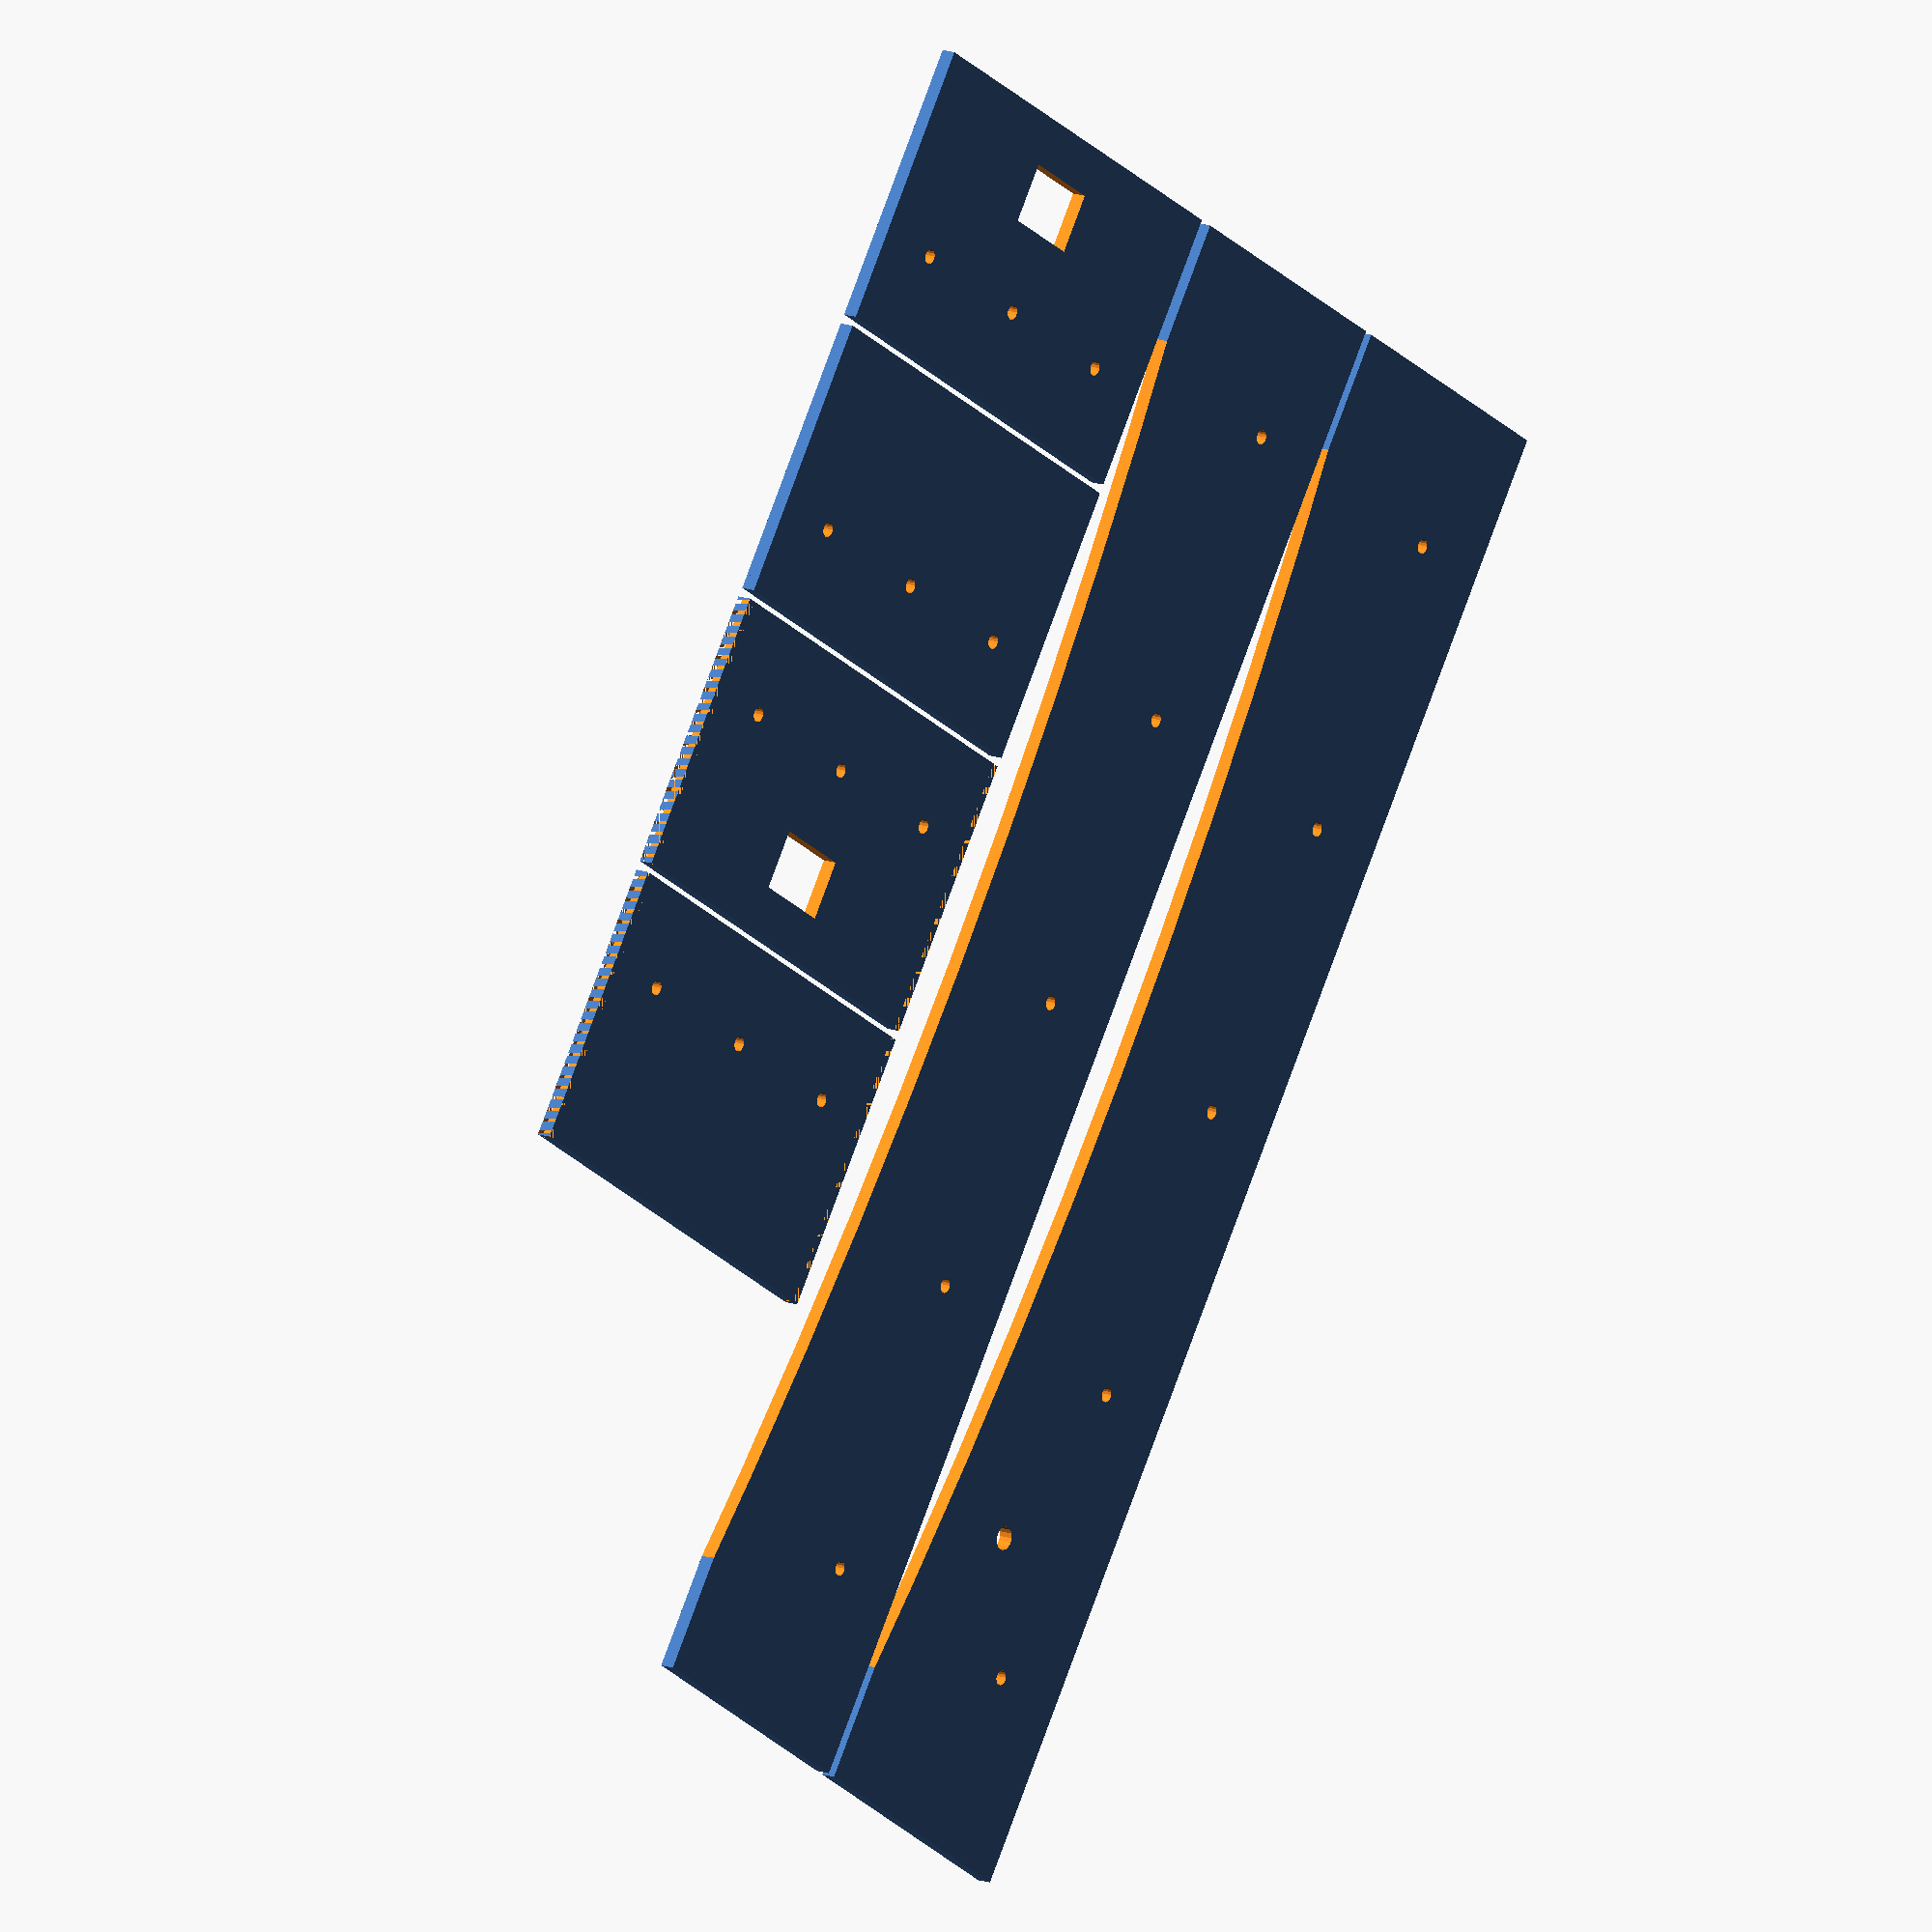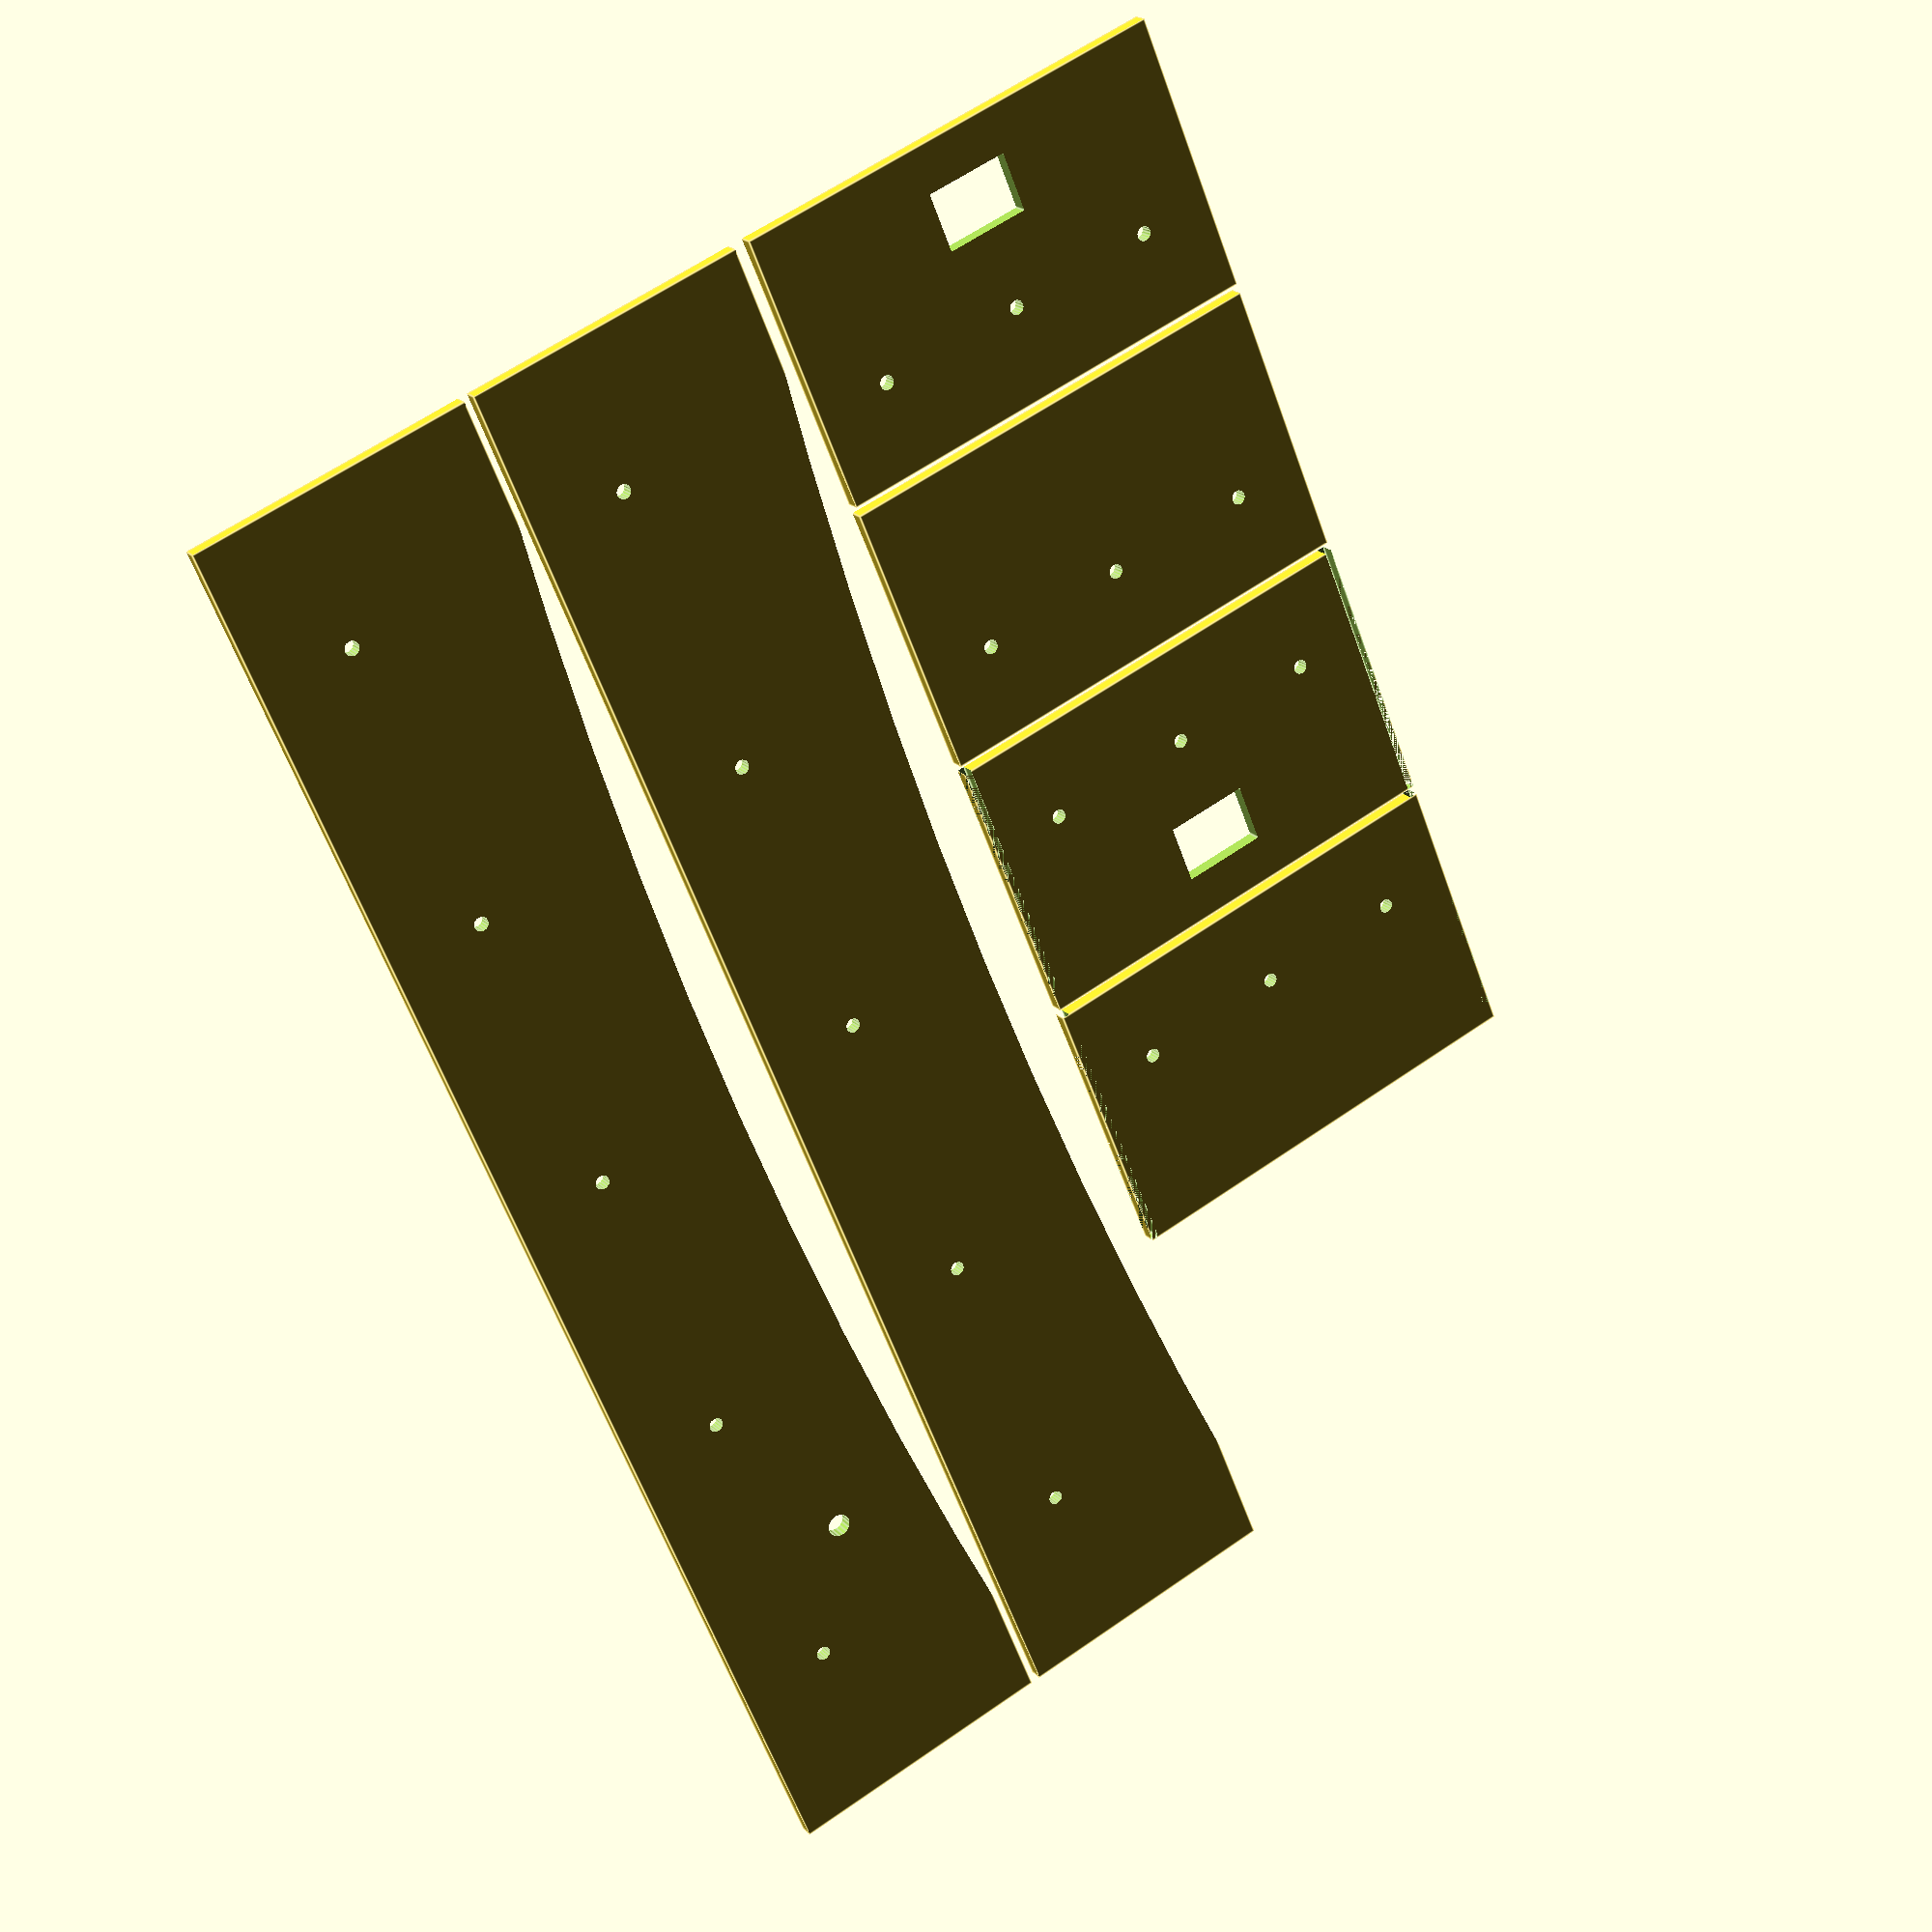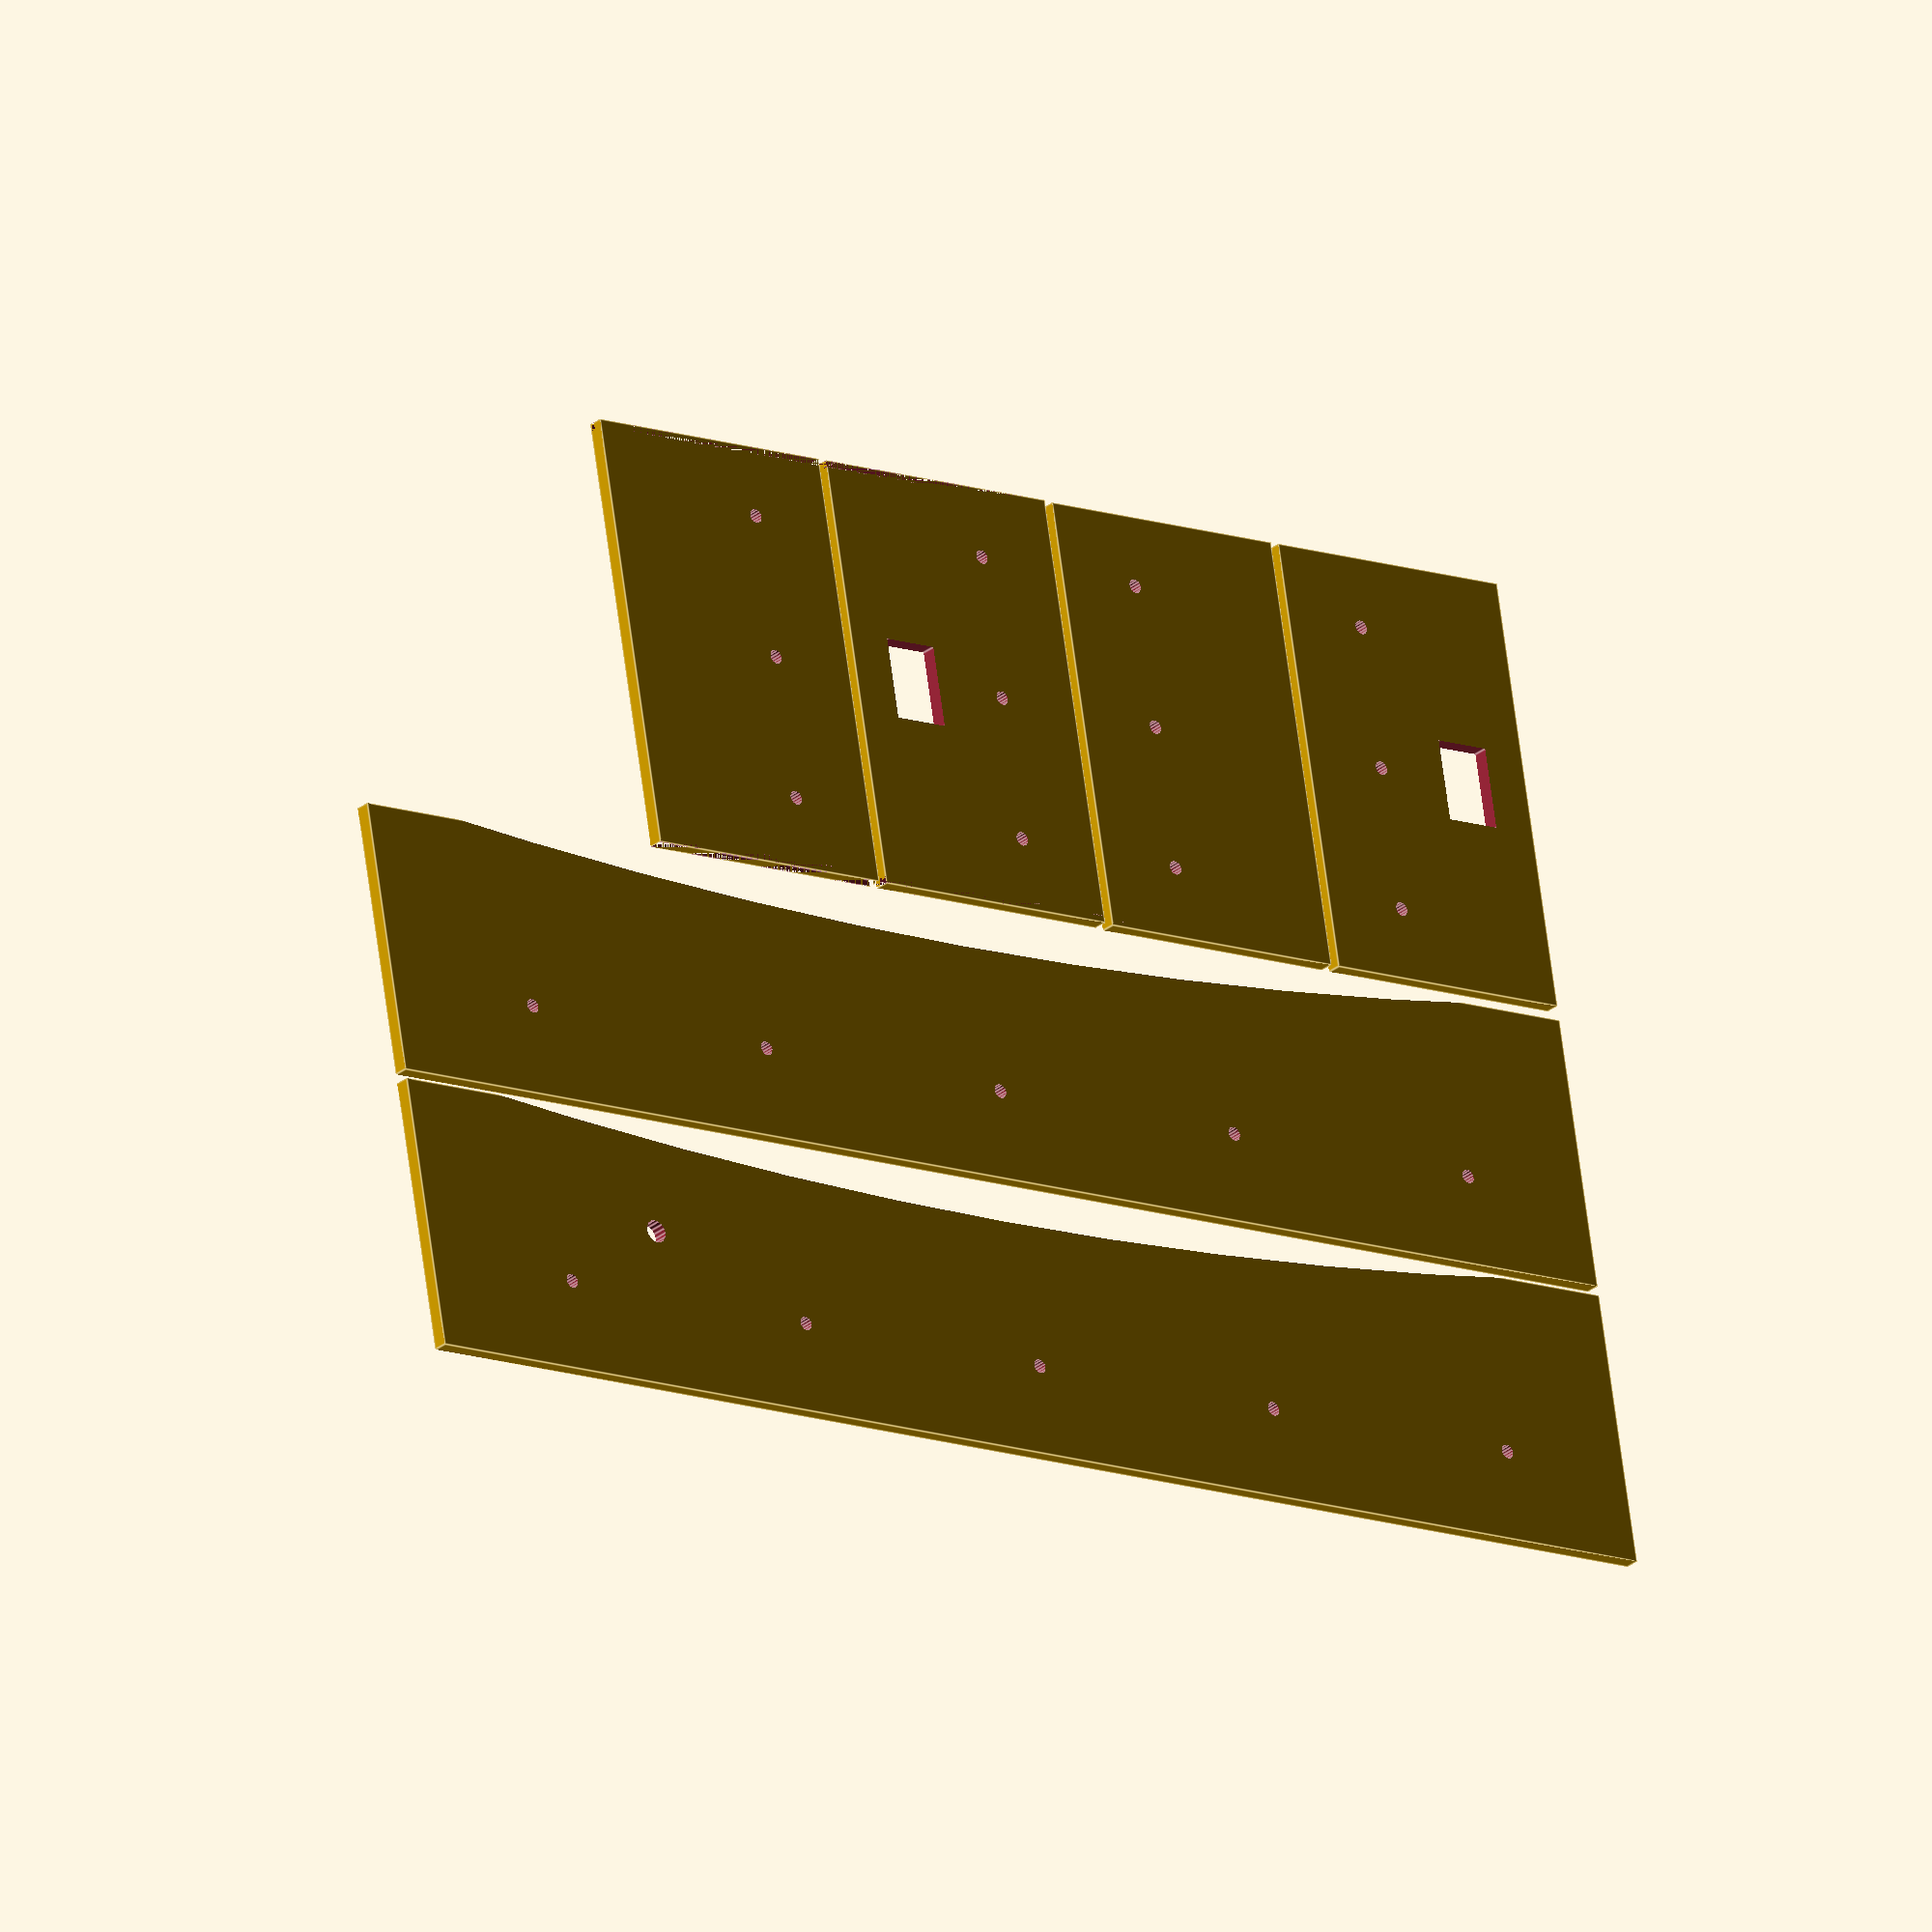
<openscad>

function mm(inch) = (inch * 25.4);

$length = mm(12.625);
$width = mm(3.75);
$height = 60;
$thick = mm(1/8);

$fn=16;

// Utility functions
module longside() {
    // Long side

    difference() {
        cube([$thick, $length + $thick*2, $height]);
        translate([-3,0.512*$length, (3.742 * $length) * -0.9933]) {
            rotate([0,90,0]) {
                cylinder(r=3.742 * $length, h=10, $fn=256);
            }
        }
        $hole_count = 5;
        $hole_dist = $length/$hole_count;
        for ( i = [0 : $hole_count-1] ){ 
            translate([-5,(0.5*$hole_dist) + i*$hole_dist,40]) {
                rotate([0,90,0]) {
                    cylinder(r=1.55, h=10);
                }
            }
        }        
    } 
}

module shortside() {
    difference() {
        cube([$width, $thick, $height]);
        $hole_count = 3;
        $hole_dist = $width/$hole_count;
        for ( i = [0 : $hole_count-1] ){ 
            translate([(0.5*$hole_dist) + i*$hole_dist, 5, 40]) {
                rotate([90,0,0]) {
                    cylinder(r=1.55, h=10);
                }
            }
        }  
    }      
}

// Part functions
module pc_left_long() {
    translate([0, 0, 0]) {
        difference() {
            longside();
            translate([-5,$length*0.82,25]) {
                rotate([0,90,0]) {
                    cylinder(r=2.5, h=10);
                }
            }
        }
    }
}


module pc_front_short() {
    //front side
    translate([$thick, 0, 0]) {
        $portwidth = mm(0.7);
        $portheight = mm(0.5);
        difference() {
            shortside();
            translate([$width/2-$portwidth/2,-2, 10]) {
                cube([$portwidth,10, $portheight]);
            }
        }
    }
}

module pc_front_fill() {
    //front side backing fill
    translate([$thick, $thick, 0]) {
        $portwidth = mm(0.7);
        $portheight = mm(0.5);
        difference() {
            shortside();
            translate([$width/2-$portwidth/2,-2, 10]) {
                cube([$portwidth,10, $portheight]);
            }
            cube([$thick/2,$thick,$height+5]);
            translate([$width-$thick/2, 0, 0]) {
                cube([$thick/2,$thick,$height+5]);
            }        
        }
    }
}

module pc_right_long() {
    translate([$width+$thick, 0, 0]) {
        longside();
    }
}

module pc_back_short() {
    // backside
    translate([$thick, $thick + $length, 0]) {
        shortside();
    }
}

module pc_back_fill() {
    // backside backing filler
    translate([$thick, $length, 0]) {
        difference() {
            shortside();
            cube([$thick/2, $thick, $height+5]);
            translate([$width-$thick/2,0,0]) {
                cube([$thick/2, $thick, $height+5]);
            }
            
        }
    }
}

// Assembly functions
module assembly_built() {
   pc_left_long();
   pc_front_short();
   pc_front_fill();
   pc_right_long();
   pc_back_short();
   pc_back_fill(); 
}

module assembly_flat() {
    $space = 2;
    translate([$height,0,0]) {
        rotate([0,-90,0]) {
            pc_left_long();
        }
    }
    
    
    translate([2*$height+$space,0,-$width-($thick)]) {
        rotate([0,-90,0]) {
               pc_right_long();
        }
    }
    
    //translate([3*$height+2*$space,0,$thick]) {
    translate([2*$height+$space,0,$thick]) {    
        rotate([-90,0,0]) {
            pc_front_short();
        }
    }    
    
    translate([2*$height+$space,$height+$space,2*$thick]) {
        rotate([-90,0,0]) {
            translate([0,-$length,0]) {
                pc_back_short();
            }
        }
    }
    
    translate([2*$height+3.5*$space,3*$height+2*$space,0]) {
        rotate([90,0,0]) {
            translate([-$thick-$thick/2,-$thick,0]) {
                pc_front_fill();
            }            
        }
    }

    translate([2*$height+$space+2.5*$space,4*$height+3*$space,0]) {
        rotate([90,0,0]) {
            translate([-$thick-$thick/2,-$length,0]) {
                pc_back_fill();
            }
        }
    }

    translate([0,0,0]) {
        rotate([0,0,0]) {
            
        }
    }    
    
    
}


//$built = 1;
$built = 0;

if ($built) {
    assembly_built();
} else {
    assembly_flat();
}
</openscad>
<views>
elev=346.4 azim=212.3 roll=309.8 proj=o view=wireframe
elev=160.5 azim=22.4 roll=28.8 proj=p view=edges
elev=207.6 azim=80.1 roll=219.6 proj=o view=edges
</views>
